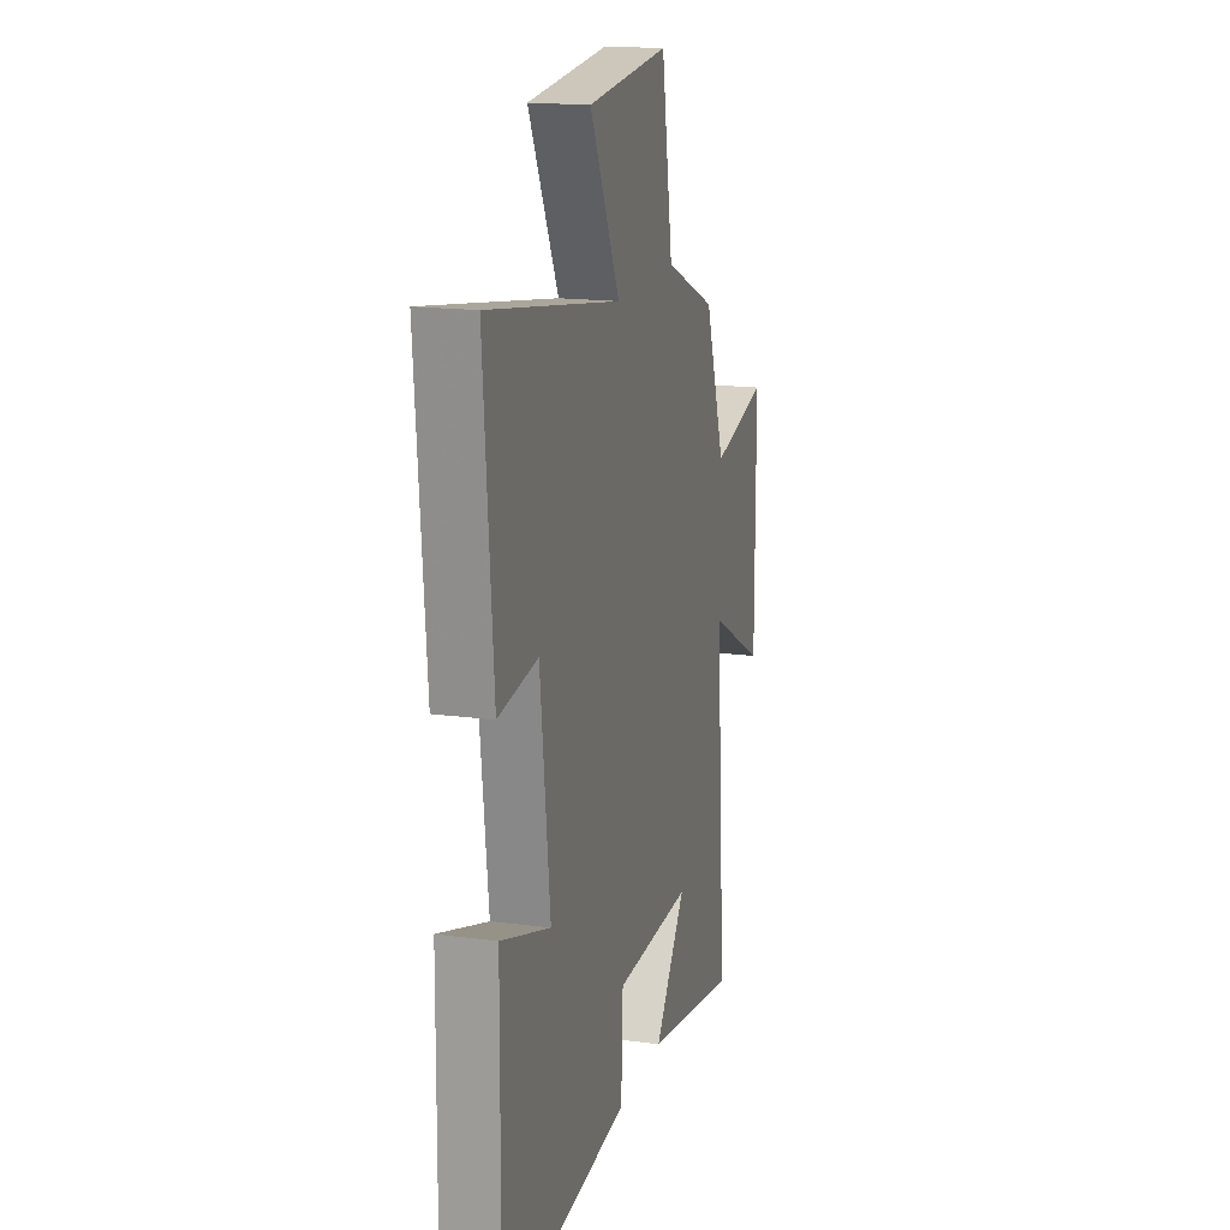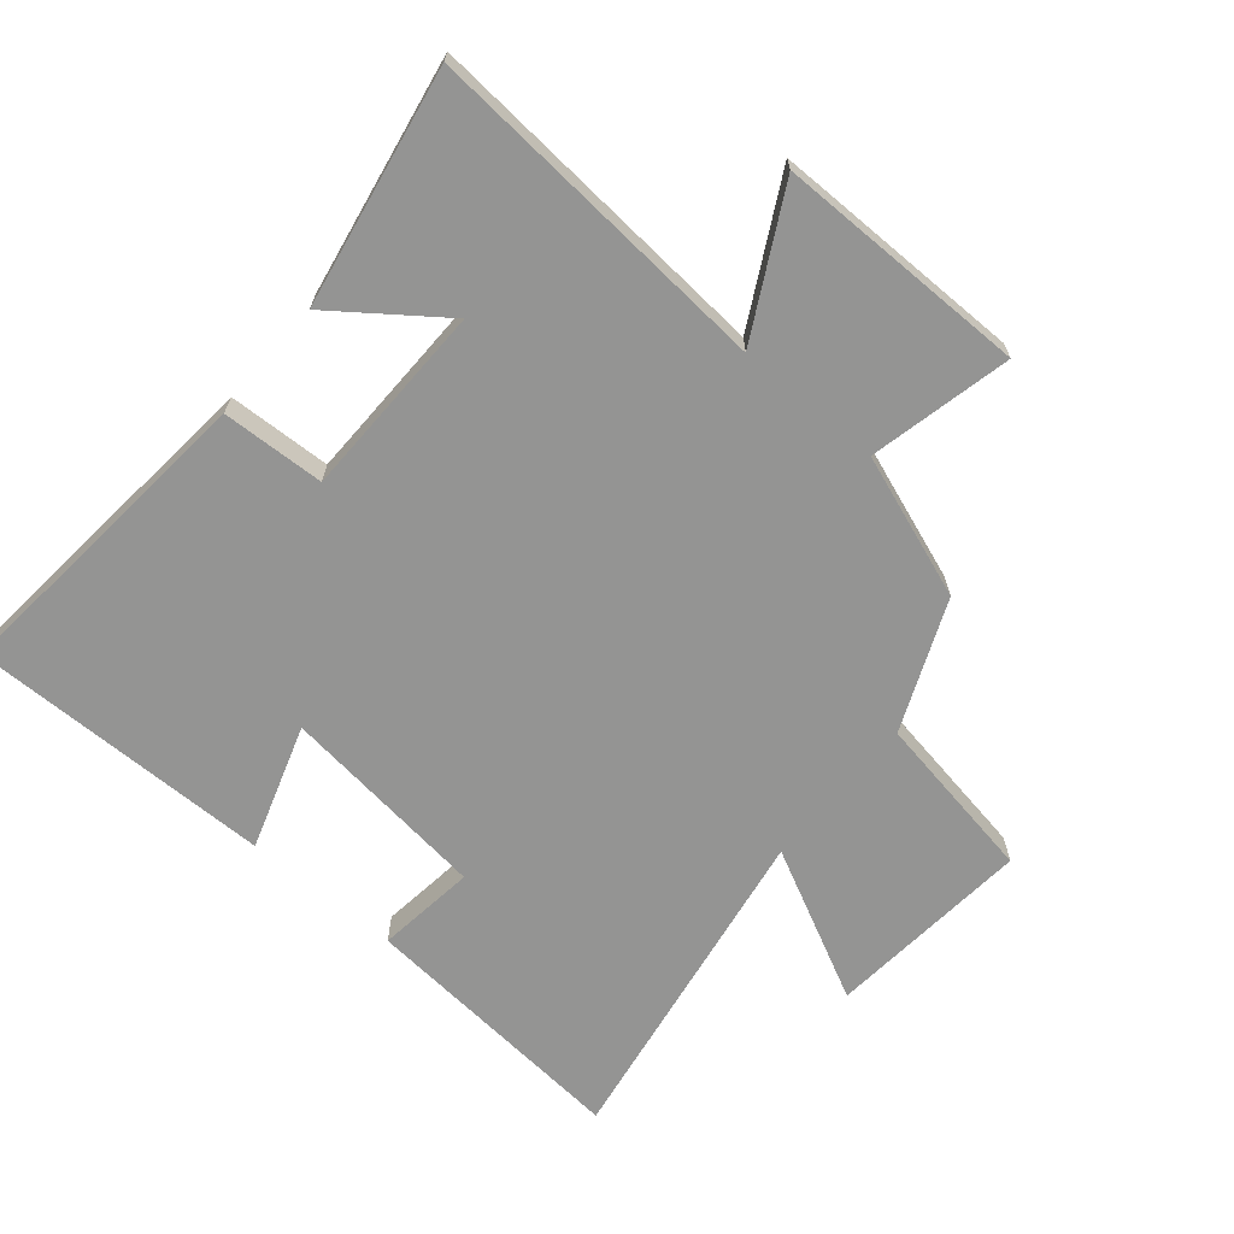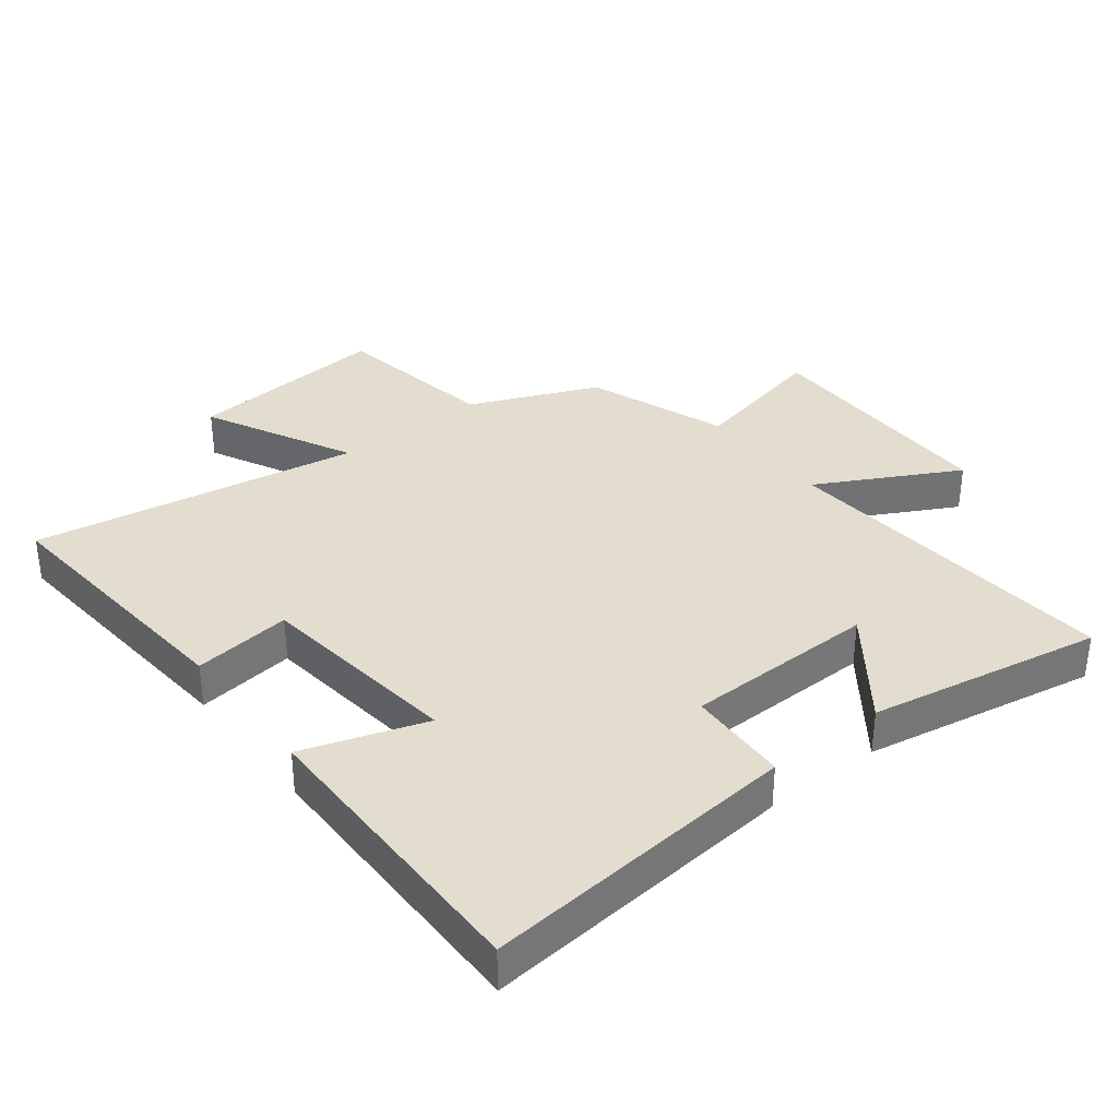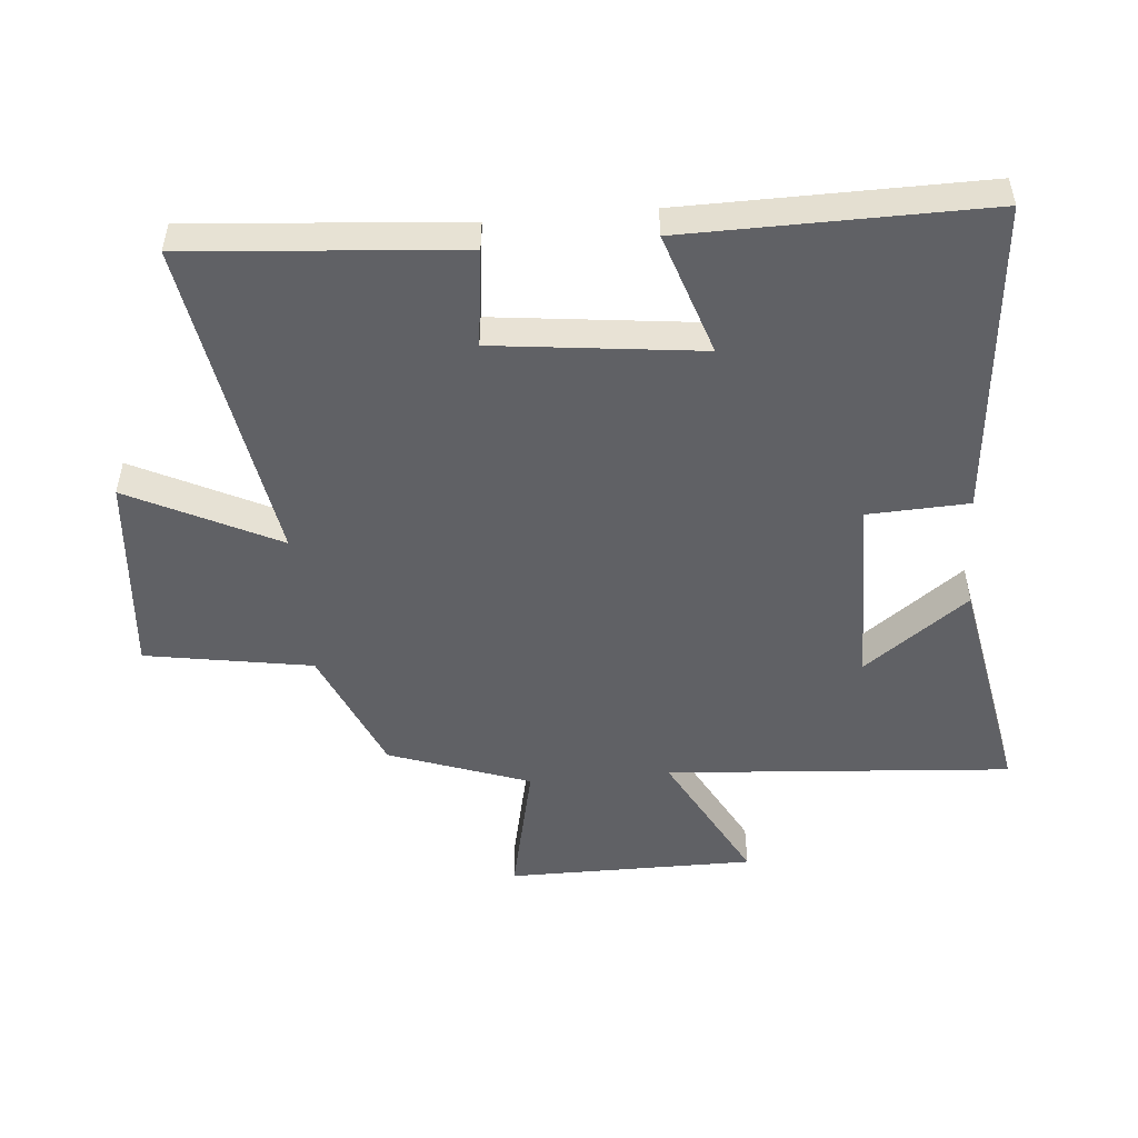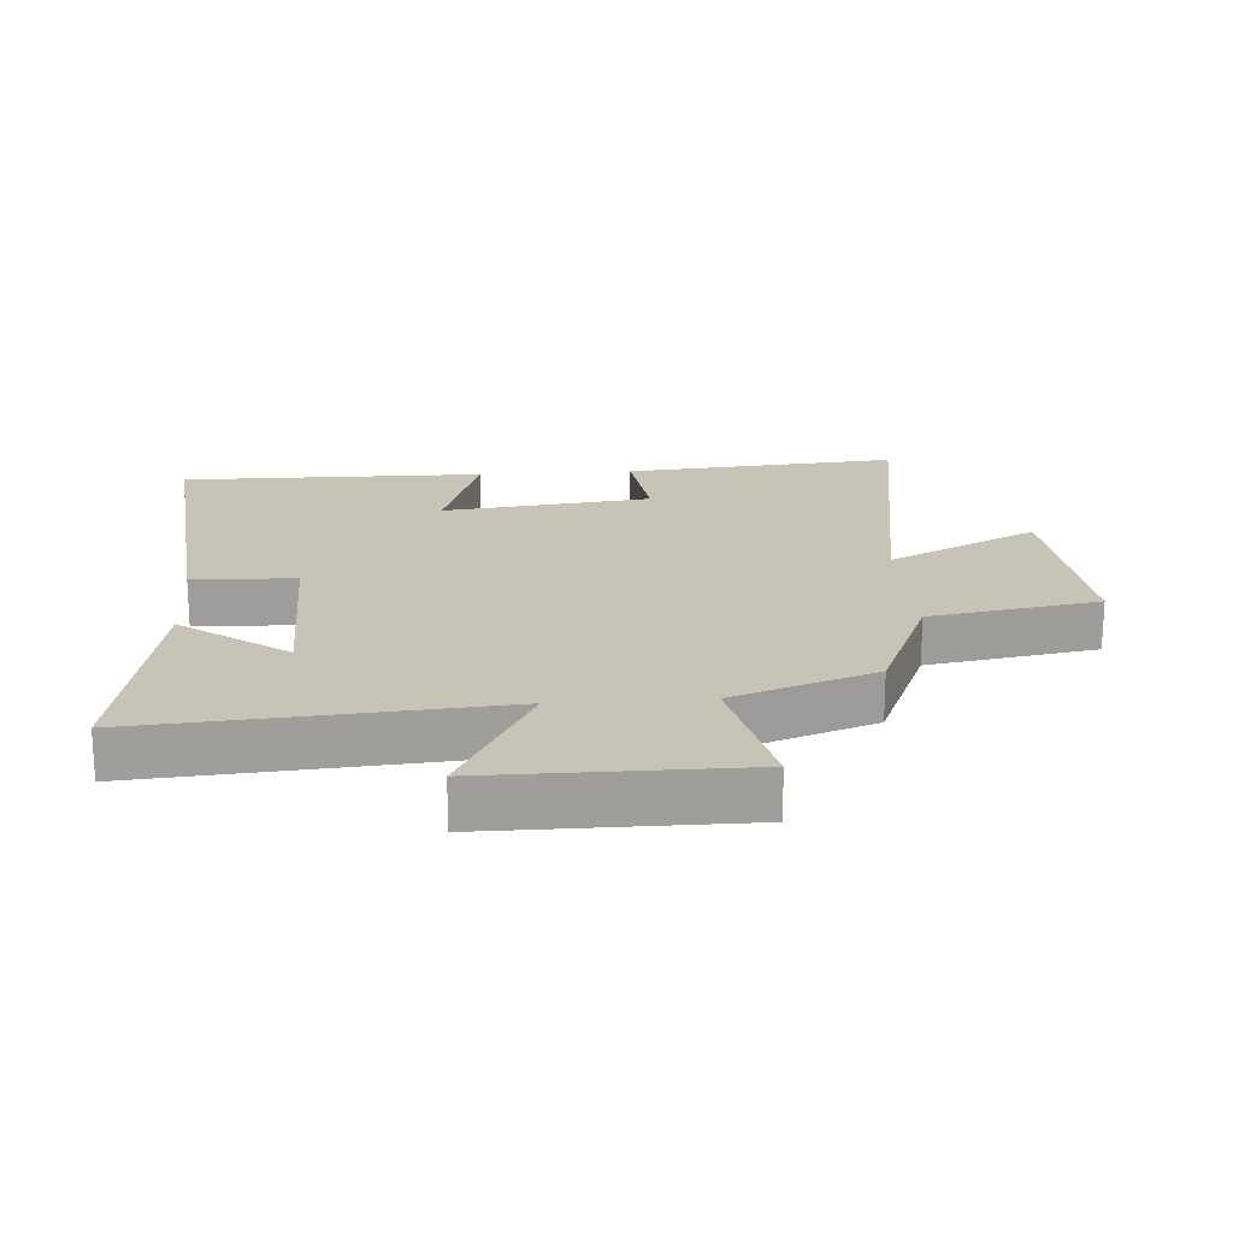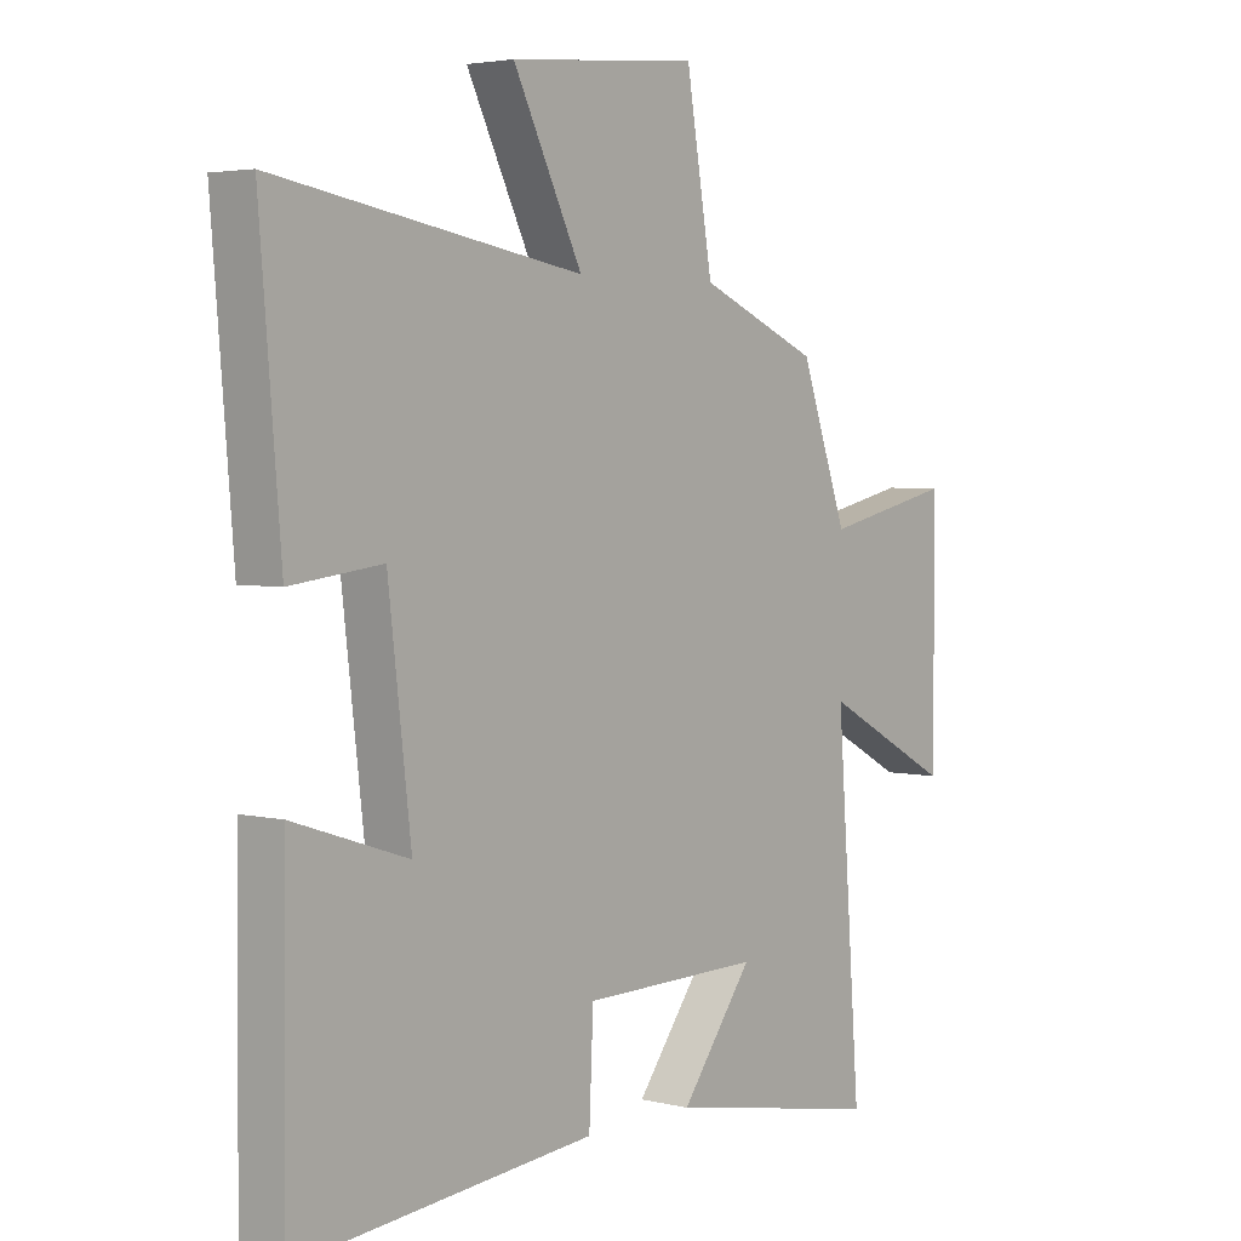
<metadata>
{"format":"obj","ext":"obj","renderer":"f3d","projection":"perspective","resolution":1024,"background":"white","views":[{"elev":16.8,"azim":105.0,"up":"+Z"},{"elev":-67.0,"azim":-130.2,"up":"+Y"},{"elev":35.0,"azim":142.0,"up":"+Y"},{"elev":-50.0,"azim":95.1,"up":"+Y"},{"elev":19.6,"azim":-94.2,"up":"+Y"},{"elev":3.7,"azim":129.0,"up":"+Z"}]}
</metadata>
<code>
v 0.535 0.07 0.585
v 0.5 0.07 0.162
v 0.347 0.07 0.181
v 0.309 0.07 -0.141
v 0.5 0.07 -0.078
v 0.505 0.07 -0.546
v 0.009 0.07 -0.5
v 0.002 0.07 -0.342
v -0.298 0.07 -0.338
v -0.177 0.07 -0.5
v -0.541 0.07 -0.567
v -0.5 0.07 -0.027
v -0.719 0.07 -0.144
v -0.719 0.07 0.244
v -0.5 0.07 0.195
v -0.421 0.07 0.415
v -0.221 0.07 0.5
v -0.177 0.07 0.76
v 0.139 0.07 0.732
v 0.023 0.07 0.5
v 0.535 0 0.585
v 0.5 0 0.162
v 0.347 0 0.181
v 0.309 0 -0.141
v 0.5 0 -0.078
v 0.505 0 -0.546
v 0.009 0 -0.5
v 0.002 0 -0.342
v -0.298 0 -0.338
v -0.177 0 -0.5
v -0.541 0 -0.567
v -0.5 0 -0.027
v -0.719 0 -0.144
v -0.719 0 0.244
v -0.5 0 0.195
v -0.421 0 0.415
v -0.221 0 0.5
v -0.177 0 0.76
v 0.139 0 0.732
v 0.023 0 0.5
f 17 18 19 20
f 15 16 17 20
f 15 20 1
f 12 13 14 15
f 12 15 1
f 9 10 11
f 9 11 12 1
f 5 6 7 8
f 4 5 8
f 3 4 8 9
f 1 2 3
f 1 3 9
f 40 39 38 37
f 40 37 36 35
f 21 40 35
f 35 34 33 32
f 21 35 32
f 31 30 29
f 21 32 31 29
f 28 27 26 25
f 28 25 24
f 29 28 24 23
f 23 22 21
f 29 23 21
f 1 21 22 2
f 2 22 23 3
f 3 23 24 4
f 4 24 25 5
f 5 25 26 6
f 6 26 27 7
f 7 27 28 8
f 8 28 29 9
f 9 29 30 10
f 10 30 31 11
f 11 31 32 12
f 12 32 33 13
f 13 33 34 14
f 14 34 35 15
f 15 35 36 16
f 16 36 37 17
f 17 37 38 18
f 18 38 39 19
f 19 39 40 20
f 20 40 21 1

</code>
